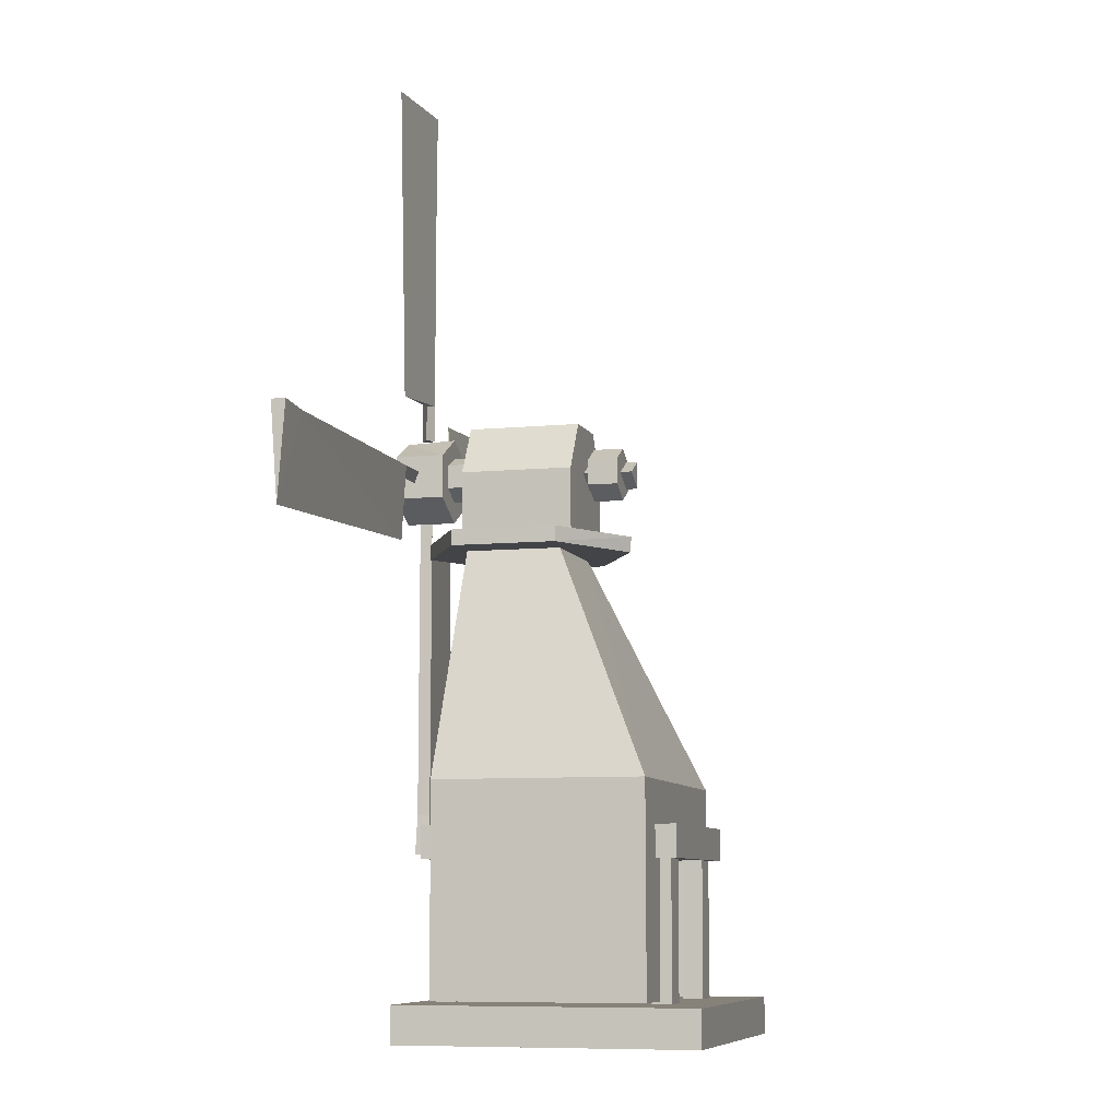
<metadata>
{"format":"obj","ext":"obj","renderer":"f3d","projection":"perspective","resolution":1024,"background":"white","views":[{"elev":-7.9,"azim":105.6,"up":"+Y"}]}
</metadata>
<code>
g default
v 46.9 83.07 38.19
v -41.93 82.48 38.19
v -21.03 62.71 38.19
v -41.24 12.42 38.19
v -21.03 13 38.19
v 23.21 63.29 38.19
v 23.21 13.58 38.19
v 46.2 13.58 38.19
v 46.9 83.07 -31.96
v 20.08 159.8 2.98
v 20.08 159.8 34.89
v -16.15 159.8 2.98
v -41.93 82.48 -31.96
v -16.15 159.8 34.89
v -39.84 80.16 -30.03
v -39.84 80.16 36.27
v -38.8 12.42 36.27
v -38.8 12.42 -30.03
v 43.76 80.74 36.27
v 43.76 80.74 -30.03
v 43.76 13.58 -30.03
v 43.76 13.58 36.27
v 46.2 13.58 -31.96
v -21.03 62.71 36.27
v -21.03 13 36.27
v 23.21 63.29 36.27
v 23.21 13.58 36.27
v -21.03 62.71 -30.03
v 23.21 63.29 -30.03
v 23.21 13.58 -30.03
v -21.03 13 -30.03
v -21.03 62.71 -31.96
v -21.03 13 -31.96
v 23.21 63.29 -31.96
v 23.21 13.58 -31.96
v -41.24 12.42 -31.96
v -15.84 186 35.99
v -6.188 202.2 35.99
v -6.188 202.2 -1.444
v -15.84 186 -1.444
v -15.44 164.5 -1.444
v -15.44 164.5 35.99
v 22.77 186 35.99
v 22.37 164.5 35.99
v 22.37 164.5 -1.444
v 22.77 186 -1.444
v 13.12 202.2 -1.444
v 13.12 202.2 35.99
v -29.11 159.9 35.99
v 2.258 159.9 53.6
v 2.258 165.1 53.6
v -29.11 165.1 35.99
v -29.11 165.1 0.7579
v -29.11 159.9 0.7579
v 2.258 159.9 -16.31
v 2.258 165.1 -16.86
v 34.03 159.9 0.7579
v 34.03 165.1 0.7579
v 34.03 165.1 35.99
v 34.03 159.9 35.99
v 6.47 186.5 -18.05
v 6.47 186.5 65.61
v -1.573 182 65.06
v -1.573 182 -18.05
v -1.573 191.1 -18.05
v -1.573 191.1 65.06
v 15.32 193.7 45.25
v 2.449 200.8 45.25
v 2.449 200.2 61.76
v 15.32 193.7 61.76
v 15.32 179.4 61.76
v 15.32 179.4 45.25
v 2.449 172.2 45.25
v 2.449 172.2 61.76
v -10.02 179.4 45.25
v -10.02 179.4 61.76
v -10.02 193.7 61.76
v -10.02 193.7 45.25
v 10.89 190.4 -14.2
v 3.253 195 -14.2
v 3.253 195 -4.291
v 10.89 190.4 -4.291
v 10.89 182 -4.291
v 10.89 182 -14.2
v 3.253 177.4 -14.2
v 3.253 177.4 -4.291
v -4.79 182 -14.2
v -4.79 182 -4.291
v -4.79 190.4 -4.291
v -4.79 190.4 -14.2
v 9.285 191.1 36.99
v 2.449 194.3 36.99
v 2.449 194.3 45.8
v 9.285 191.1 45.8
v 9.285 183.3 45.8
v 9.285 183.3 36.99
v 2.449 179.4 36.99
v 2.449 179.4 45.8
v -4.388 183.3 36.99
v -4.388 183.3 45.8
v -4.388 191.1 45.8
v -4.388 191.1 36.99
v 3.657 213.1 55.01
v 3.657 201.3 55.01
v -0.3532 201.3 53.46
v -0.3532 213.7 53.46
v -0.3532 213.7 57.71
v -0.3532 201.3 57.71
v 25.43 212.4 55.39
v -0.9262 303.6 53.46
v -0.9262 303.6 57.71
v 30.58 316.6 55.78
v -2.072 316.6 53.46
v -2.072 316.6 58.1
v -21.79 189.4 55.01
v -9.59 189.4 55.01
v -9.59 185.5 53.46
v -22.47 185.5 53.46
v -22.47 185.5 57.71
v -9.59 185.5 57.71
v -21.11 210.3 55.39
v -116 185 53.46
v -116 185 57.71
v -129.5 215.3 55.78
v -129.5 183.9 53.46
v -129.5 183.9 58.1
v 28.29 184.3 55.01
v 16.09 184.3 55.01
v 16.09 188.1 53.46
v 28.97 188.1 53.46
v 28.97 188.1 57.71
v 16.09 188.1 57.71
v 27.61 163.4 55.39
v 122.5 188.7 53.46
v 122.5 188.7 57.71
v 136 158.4 55.78
v 136 189.8 53.46
v 136 189.8 58.1
v -2.523 163.9 55.01
v -2.523 175.6 55.01
v 1.487 175.6 53.46
v 1.487 163.2 53.46
v 1.487 163.2 57.71
v 1.487 175.6 57.71
v -24.29 164.5 55.39
v 2.06 73.35 53.46
v 2.06 73.35 57.71
v -29.45 60.33 55.78
v 3.206 60.33 53.46
v 3.206 60.33 58.1
v 18.09 12.67 42.22
v 18.09 65.33 42.22
v 18.09 65.33 35.39
v 18.09 12.67 35.39
v 28.05 12.67 35.39
v 28.05 12.67 42.22
v 28.05 65.33 42.22
v 28.05 65.33 35.39
v 10.95 62.86 49.31
v 10.95 73.57 49.31
v 10.95 73.57 35.65
v 10.95 62.86 35.65
v 90.57 62.86 35.65
v 90.57 62.86 49.31
v 90.57 73.57 49.31
v 90.57 73.57 35.65
v 109.7 83.07 85.4
v 20.86 82.48 85.4
v 41.77 62.71 85.4
v 21.56 11.53 85.4
v 41.77 12.11 85.4
v 86.01 63.29 85.4
v 86.01 12.69 85.4
v 109 12.69 85.4
v 109.7 83.07 15.25
v 82.87 159.8 50.18
v 82.87 159.8 82.1
v 46.64 159.8 50.18
v 20.86 82.48 15.25
v 46.64 159.8 82.1
v 22.96 80.16 17.17
v 22.96 80.16 83.47
v 24 11.53 83.47
v 24 11.53 17.17
v 106.6 80.74 83.47
v 106.6 80.74 17.17
v 106.6 12.69 17.17
v 106.6 12.69 83.47
v 109 12.69 15.25
v 41.77 62.71 83.47
v 41.77 12.11 83.47
v 86.01 63.29 83.47
v 86.01 12.69 83.47
v 41.77 62.71 17.17
v 86.01 63.29 17.17
v 86.01 12.69 17.17
v 41.77 12.11 17.17
v 41.77 62.71 15.25
v 41.77 12.11 15.25
v 86.01 63.29 15.25
v 86.01 12.69 15.25
v 21.56 11.53 15.25
v -3.406 190 7.319
v 6.246 206.3 7.319
v 6.246 206.3 -30.11
v -3.406 190 -30.11
v -3.004 168.5 -30.11
v -3.004 168.5 7.319
v 35.2 190 7.319
v 34.8 168.5 7.319
v 34.8 168.5 -30.11
v 35.2 190 -30.11
v 25.55 206.3 -30.11
v 25.55 206.3 7.319
v -16.68 164 7.319
v 14.69 164 24.93
v 14.69 169.2 24.93
v -16.68 169.2 7.319
v -16.68 169.2 -27.91
v -16.68 164 -27.91
v 14.69 164 -44.97
v 14.69 169.2 -45.52
v 46.46 164 -27.91
v 46.46 169.2 -27.91
v 46.46 169.2 7.319
v 46.46 164 7.319
v 150 186.5 -47.74
v 150 186.5 35.93
v 142 182 35.38
v 142 182 -47.74
v 142 191.1 -47.74
v 142 191.1 35.38
v 158.9 193.7 15.56
v 146 200.8 15.56
v 146 200.2 32.07
v 158.9 193.7 32.07
v 158.9 179.4 32.07
v 158.9 179.4 15.56
v 146 172.2 15.56
v 146 172.2 32.07
v 133.6 179.4 15.56
v 133.6 179.4 32.07
v 133.6 193.7 32.07
v 133.6 193.7 15.56
v 154.5 190.4 -43.89
v 146.8 195 -43.89
v 146.8 195 -33.98
v 154.5 190.4 -33.98
v 154.5 182 -33.98
v 154.5 182 -43.89
v 146.8 177.4 -43.89
v 146.8 177.4 -33.98
v 138.8 182 -43.89
v 138.8 182 -33.98
v 138.8 190.4 -33.98
v 138.8 190.4 -43.89
v 152.9 191.1 7.304
v 146 194.3 7.304
v 146 194.3 16.11
v 152.9 191.1 16.11
v 152.9 183.3 16.11
v 152.9 183.3 7.304
v 146 179.4 7.304
v 146 179.4 16.11
v 139.2 183.3 7.304
v 139.2 183.3 16.11
v 139.2 191.1 16.11
v 139.2 191.1 7.304
v 119.4 210.1 8.525
v 119.4 198.4 8.525
v 115.4 198.4 6.98
v 115.4 210.8 6.98
v 115.4 210.8 11.23
v 115.4 198.4 11.23
v 141.2 209.5 8.912
v 114.9 300.6 6.98
v 114.9 300.6 11.23
v 146.4 313.7 9.298
v 113.7 313.7 6.98
v 113.7 313.7 11.62
v -32 58.19 45.86
v -32 68.9 45.86
v -32 68.9 32.2
v -32 58.19 32.2
v 33.9 58.19 32.2
v 33.9 58.19 45.86
v 33.9 68.9 45.86
v 33.9 68.9 32.2
v -27.36 12.67 42.22
v -27.36 65.33 42.22
v -27.36 65.33 35.39
v -27.36 12.67 35.39
v -17.41 12.67 35.39
v -17.41 12.67 42.22
v -17.41 65.33 42.22
v -17.41 65.33 35.39
v -34.5 62.86 49.31
v -34.5 73.57 49.31
v -34.5 73.57 35.65
v -34.5 62.86 35.65
v 45.12 62.86 35.65
v 45.12 62.86 49.31
v 45.12 73.57 49.31
v 45.12 73.57 35.65
v 64.24 83.07 85.4
v -24.59 82.48 85.4
v -3.687 62.71 85.4
v -23.89 11.53 85.4
v -3.687 12.11 85.4
v 40.55 63.29 85.4
v 40.55 12.69 85.4
v 63.55 12.69 85.4
v 64.24 83.07 15.25
v 37.42 159.8 50.18
v 37.42 159.8 82.1
v 1.19 159.8 50.18
v -24.59 82.48 15.25
v 1.19 159.8 82.1
v -22.5 80.16 17.17
v -22.5 80.16 83.47
v -21.45 11.53 83.47
v -21.45 11.53 17.17
v 61.11 80.74 83.47
v 61.11 80.74 17.17
v 61.11 12.69 17.17
v 61.11 12.69 83.47
v 63.55 12.69 15.25
v -3.687 62.71 83.47
v -3.687 12.11 83.47
v 40.55 63.29 83.47
v 40.55 12.69 83.47
v -3.687 62.71 17.17
v 40.55 63.29 17.17
v 40.55 12.69 17.17
v -3.687 12.11 17.17
v -3.687 62.71 15.25
v -3.687 12.11 15.25
v 40.55 63.29 15.25
v 40.55 12.69 15.25
v -23.89 11.53 15.25
v -48.86 190 7.319
v -39.21 206.3 7.319
v -39.21 206.3 -30.11
v -48.86 190 -30.11
v -48.46 168.5 -30.11
v -48.46 168.5 7.319
v -10.25 190 7.319
v -10.65 168.5 7.319
v -10.65 168.5 -30.11
v -10.25 190 -30.11
v -19.9 206.3 -30.11
v -19.9 206.3 7.319
v -62.13 164 7.319
v -30.76 164 24.93
v -30.76 169.2 24.93
v -62.13 169.2 7.319
v -62.13 169.2 -27.91
v -62.13 164 -27.91
v -30.76 164 -44.97
v -30.76 169.2 -45.52
v 1.01 164 -27.91
v 1.01 169.2 -27.91
v 1.01 169.2 7.319
v 1.01 164 7.319
v 104.6 186.5 -47.74
v 104.6 186.5 35.93
v 96.55 182 35.38
v 96.55 182 -47.74
v 96.55 191.1 -47.74
v 96.55 191.1 35.38
v 113.4 193.7 15.56
v 100.6 200.8 15.56
v 100.6 200.2 32.07
v 113.4 193.7 32.07
v 113.4 179.4 32.07
v 113.4 179.4 15.56
v 100.6 172.2 15.56
v 100.6 172.2 32.07
v 88.1 179.4 15.56
v 88.1 179.4 32.07
v 88.1 193.7 32.07
v 88.1 193.7 15.56
v 109 190.4 -43.89
v 101.4 195 -43.89
v 101.4 195 -33.98
v 109 190.4 -33.98
v 109 182 -33.98
v 109 182 -43.89
v 101.4 177.4 -43.89
v 101.4 177.4 -33.98
v 93.33 182 -43.89
v 93.33 182 -33.98
v 93.33 190.4 -33.98
v 93.33 190.4 -43.89
v 107.4 191.1 7.304
v 100.6 194.3 7.304
v 100.6 194.3 16.11
v 107.4 191.1 16.11
v 107.4 183.3 16.11
v 107.4 183.3 7.304
v 100.6 179.4 7.304
v 100.6 179.4 16.11
v 93.73 183.3 7.304
v 93.73 183.3 16.11
v 93.73 191.1 16.11
v 93.73 191.1 7.304
v 73.99 210.1 8.525
v 73.99 198.4 8.525
v 69.98 198.4 6.98
v 69.98 210.8 6.98
v 69.98 210.8 11.23
v 69.98 198.4 11.23
v 95.76 209.5 8.912
v 69.41 300.6 6.98
v 69.41 300.6 11.23
v 100.9 313.7 9.298
v 68.26 313.7 6.98
v 68.26 313.7 11.62
v 18.09 12.67 -28.92
v 18.09 65.33 -28.92
v 18.09 65.33 -35.75
v 18.09 12.67 -35.75
v 28.05 12.67 -35.75
v 28.05 12.67 -28.92
v 28.05 65.33 -28.92
v 28.05 65.33 -35.75
v 10.95 62.86 -21.83
v 10.95 73.57 -21.83
v 10.95 73.57 -35.49
v 10.95 62.86 -35.49
v 90.57 62.86 -35.49
v 90.57 62.86 -21.83
v 90.57 73.57 -21.83
v 90.57 73.57 -35.49
v 109.7 83.07 14.26
v 20.86 82.48 14.26
v 41.77 62.71 14.26
v 21.56 11.53 14.26
v 41.77 12.11 14.26
v 86.01 63.29 14.26
v 86.01 12.69 14.26
v 109 12.69 14.26
v 109.7 83.07 -55.89
v 82.87 159.8 -20.95
v 82.87 159.8 10.96
v 46.64 159.8 -20.95
v 20.86 82.48 -55.89
v 46.64 159.8 10.96
v 22.96 80.16 -53.97
v 22.96 80.16 12.34
v 24 11.53 12.34
v 24 11.53 -53.97
v 106.6 80.74 12.34
v 106.6 80.74 -53.97
v 106.6 12.69 -53.97
v 106.6 12.69 12.34
v 109 12.69 -55.89
v 41.77 62.71 12.34
v 41.77 12.11 12.34
v 86.01 63.29 12.34
v 86.01 12.69 12.34
v 41.77 62.71 -53.97
v 86.01 63.29 -53.97
v 86.01 12.69 -53.97
v 41.77 12.11 -53.97
v 41.77 62.71 -55.89
v 41.77 12.11 -55.89
v 86.01 63.29 -55.89
v 86.01 12.69 -55.89
v 21.56 11.53 -55.89
v -3.406 190 -63.82
v 6.246 206.3 -63.82
v 6.246 206.3 -101.2
v -3.406 190 -101.2
v -3.004 168.5 -101.2
v -3.004 168.5 -63.82
v 35.2 190 -63.82
v 34.8 168.5 -63.82
v 34.8 168.5 -101.2
v 35.2 190 -101.2
v 25.55 206.3 -101.2
v 25.55 206.3 -63.82
v -16.68 164 -63.82
v 14.69 164 -46.2
v 14.69 169.2 -46.2
v -16.68 169.2 -63.82
v -16.68 169.2 -99.04
v -16.68 164 -99.04
v 14.69 164 -116.1
v 14.69 169.2 -116.7
v 46.46 164 -99.04
v 46.46 169.2 -99.04
v 46.46 169.2 -63.82
v 46.46 164 -63.82
v 150 186.5 -118.9
v 150 186.5 -35.21
v 142 182 -35.76
v 142 182 -118.9
v 142 191.1 -118.9
v 142 191.1 -35.76
v 158.9 193.7 -55.58
v 146 200.8 -55.58
v 146 200.2 -39.06
v 158.9 193.7 -39.06
v 158.9 179.4 -39.06
v 158.9 179.4 -55.58
v 146 172.2 -55.58
v 146 172.2 -39.06
v 133.6 179.4 -55.58
v 133.6 179.4 -39.06
v 133.6 193.7 -39.06
v 133.6 193.7 -55.58
v 154.5 190.4 -115
v 146.8 195 -115
v 146.8 195 -105.1
v 154.5 190.4 -105.1
v 154.5 182 -105.1
v 154.5 182 -115
v 146.8 177.4 -115
v 146.8 177.4 -105.1
v 138.8 182 -115
v 138.8 182 -105.1
v 138.8 190.4 -105.1
v 138.8 190.4 -115
v 152.9 191.1 -63.83
v 146 194.3 -63.83
v 146 194.3 -55.03
v 152.9 191.1 -55.03
v 152.9 183.3 -55.03
v 152.9 183.3 -63.83
v 146 179.4 -63.83
v 146 179.4 -55.03
v 139.2 183.3 -63.83
v 139.2 183.3 -55.03
v 139.2 191.1 -55.03
v 139.2 191.1 -63.83
v 119.4 210.1 -62.61
v 119.4 198.4 -62.61
v 115.4 198.4 -64.16
v 115.4 210.8 -64.16
v 115.4 210.8 -59.91
v 115.4 198.4 -59.91
v 141.2 209.5 -62.23
v 114.9 300.6 -64.16
v 114.9 300.6 -59.91
v 146.4 313.7 -61.84
v 113.7 313.7 -64.16
v 113.7 313.7 -59.52
v -32 58.19 -25.27
v -32 68.9 -25.27
v -32 68.9 -38.93
v -32 58.19 -38.93
v 33.9 58.19 -38.93
v 33.9 58.19 -25.27
v 33.9 68.9 -25.27
v 33.9 68.9 -38.93
v -27.36 12.67 -28.92
v -27.36 65.33 -28.92
v -27.36 65.33 -35.75
v -27.36 12.67 -35.75
v -17.41 12.67 -35.75
v -17.41 12.67 -28.92
v -17.41 65.33 -28.92
v -17.41 65.33 -35.75
v -34.5 62.86 -21.83
v -34.5 73.57 -21.83
v -34.5 73.57 -35.49
v -34.5 62.86 -35.49
v 45.12 62.86 -35.49
v 45.12 62.86 -21.83
v 45.12 73.57 -21.83
v 45.12 73.57 -35.49
v 64.24 83.07 14.26
v -24.59 82.48 14.26
v -3.687 62.71 14.26
v -23.89 11.53 14.26
v -3.687 12.11 14.26
v 40.55 63.29 14.26
v 40.55 12.69 14.26
v 63.55 12.69 14.26
v 64.24 83.07 -55.89
v 37.42 159.8 -20.95
v 37.42 159.8 10.96
v 1.19 159.8 -20.95
v -24.59 82.48 -55.89
v 1.19 159.8 10.96
v -22.5 80.16 -53.97
v -22.5 80.16 12.34
v -21.45 11.53 12.34
v -21.45 11.53 -53.97
v 61.11 80.74 12.34
v 61.11 80.74 -53.97
v 61.11 12.69 -53.97
v 61.11 12.69 12.34
v 63.55 12.69 -55.89
v -3.687 62.71 12.34
v -3.687 12.11 12.34
v 40.55 63.29 12.34
v 40.55 12.69 12.34
v -3.687 62.71 -53.97
v 40.55 63.29 -53.97
v 40.55 12.69 -53.97
v -3.687 12.11 -53.97
v -3.687 62.71 -55.89
v -3.687 12.11 -55.89
v 40.55 63.29 -55.89
v 40.55 12.69 -55.89
v -23.89 11.53 -55.89
v -48.86 190 -63.82
v -39.21 206.3 -63.82
v -39.21 206.3 -101.2
v -48.86 190 -101.2
v -48.46 168.5 -101.2
v -48.46 168.5 -63.82
v -10.25 190 -63.82
v -10.65 168.5 -63.82
v -10.65 168.5 -101.2
v -10.25 190 -101.2
v -19.9 206.3 -101.2
v -19.9 206.3 -63.82
v -62.13 164 -63.82
v -30.76 164 -46.2
v -30.76 169.2 -46.2
v -62.13 169.2 -63.82
v -62.13 169.2 -99.04
v -62.13 164 -99.04
v -30.76 164 -116.1
v -30.76 169.2 -116.7
v 1.01 164 -99.04
v 1.01 169.2 -99.04
v 1.01 169.2 -63.82
v 1.01 164 -63.82
v 104.6 186.5 -118.9
v 104.6 186.5 -35.21
v 96.55 182 -35.76
v 96.55 182 -118.9
v 96.55 191.1 -118.9
v 96.55 191.1 -35.76
v 113.4 193.7 -55.58
v 100.6 200.8 -55.58
v 100.6 200.2 -39.06
v 113.4 193.7 -39.06
v 113.4 179.4 -39.06
v 113.4 179.4 -55.58
v 100.6 172.2 -55.58
v 100.6 172.2 -39.06
v 88.1 179.4 -55.58
v 88.1 179.4 -39.06
v 88.1 193.7 -39.06
v 88.1 193.7 -55.58
v 109 190.4 -115
v 101.4 195 -115
v 101.4 195 -105.1
v 109 190.4 -105.1
v 109 182 -105.1
v 109 182 -115
v 101.4 177.4 -115
v 101.4 177.4 -105.1
v 93.33 182 -115
v 93.33 182 -105.1
v 93.33 190.4 -105.1
v 93.33 190.4 -115
v 107.4 191.1 -63.83
v 100.6 194.3 -63.83
v 100.6 194.3 -55.03
v 107.4 191.1 -55.03
v 107.4 183.3 -55.03
v 107.4 183.3 -63.83
v 100.6 179.4 -63.83
v 100.6 179.4 -55.03
v 93.73 183.3 -63.83
v 93.73 183.3 -55.03
v 93.73 191.1 -55.03
v 93.73 191.1 -63.83
v 73.99 210.1 -62.61
v 73.99 198.4 -62.61
v 69.98 198.4 -64.16
v 69.98 210.8 -64.16
v 69.98 210.8 -59.91
v 69.98 198.4 -59.91
v 95.76 209.5 -62.23
v 69.41 300.6 -64.16
v 69.41 300.6 -59.91
v 100.9 313.7 -61.84
v 68.26 313.7 -64.16
v 68.26 313.7 -59.52
v 50 0 50
v 50 12.43 50
v -50 12.43 50
v -50 0 50
v -50 0 -50
v 50 0 -50
v 50 12.43 -50
v -50 12.43 -50
g polySurface3
f 1 2 3
f 3 2 4
f 3 4 5
f 1 3 6
f 1 6 7
f 1 7 8
f 9 10 1
f 1 10 11
f 10 9 12
f 12 9 13
f 12 13 14
f 14 13 2
f 15 16 17
f 15 17 18
f 19 20 21
f 19 21 22
f 9 1 8
f 9 8 23
f 1 11 14
f 1 14 2
f 16 19 24
f 16 24 25
f 16 25 17
f 24 19 26
f 26 19 22
f 26 22 27
f 20 28 29
f 20 29 30
f 20 30 21
f 20 15 28
f 28 15 18
f 28 18 31
f 32 28 31
f 32 31 33
f 29 34 35
f 29 35 30
f 24 3 5
f 24 5 25
f 34 29 32
f 32 29 28
f 7 6 26
f 7 26 27
f 26 6 24
f 24 6 3
f 13 9 32
f 13 32 33
f 13 33 36
f 32 9 34
f 34 9 23
f 34 23 35
f 2 13 36
f 2 36 4
f 37 38 39
f 37 39 40
f 37 40 41
f 37 41 42
f 43 44 45
f 43 45 46
f 47 48 43
f 47 43 46
f 38 48 47
f 38 47 39
f 37 42 38
f 38 42 44
f 38 44 43
f 38 43 48
f 41 40 39
f 41 39 45
f 45 39 47
f 45 47 46
f 49 50 51
f 49 51 52
f 49 52 53
f 49 53 54
f 55 54 53
f 55 53 56
f 57 55 56
f 57 56 58
f 59 60 57
f 59 57 58
f 50 60 59
f 50 59 51
f 49 54 50
f 50 54 55
f 50 55 57
f 50 57 60
f 53 52 51
f 53 51 56
f 56 51 59
f 56 59 58
f 61 62 63
f 61 63 64
f 65 64 63
f 65 63 66
f 62 61 65
f 62 65 66
f 61 64 65
f 66 63 62
f 67 68 69
f 67 69 70
f 67 70 71
f 67 71 72
f 73 72 71
f 73 71 74
f 75 73 74
f 75 74 76
f 77 78 75
f 77 75 76
f 68 78 77
f 68 77 69
f 67 72 68
f 68 72 73
f 68 73 75
f 68 75 78
f 71 70 69
f 71 69 74
f 74 69 77
f 74 77 76
f 79 80 81
f 79 81 82
f 79 82 83
f 79 83 84
f 85 84 83
f 85 83 86
f 87 85 86
f 87 86 88
f 89 90 87
f 89 87 88
f 80 90 89
f 80 89 81
f 79 84 80
f 80 84 85
f 80 85 87
f 80 87 90
f 83 82 81
f 83 81 86
f 86 81 89
f 86 89 88
f 91 92 93
f 91 93 94
f 91 94 95
f 91 95 96
f 97 96 95
f 97 95 98
f 99 97 98
f 99 98 100
f 101 102 99
f 101 99 100
f 92 102 101
f 92 101 93
f 91 96 92
f 92 96 97
f 92 97 99
f 92 99 102
f 95 94 93
f 95 93 98
f 98 93 101
f 98 101 100
f 103 104 105
f 103 105 106
f 107 106 105
f 107 105 108
f 104 103 107
f 104 107 108
f 109 103 106
f 109 106 110
f 111 110 106
f 111 106 107
f 103 109 111
f 103 111 107
f 112 109 110
f 112 110 113
f 114 113 110
f 114 110 111
f 109 112 114
f 109 114 111
f 112 113 114
f 108 105 104
f 115 116 117
f 115 117 118
f 119 118 117
f 119 117 120
f 116 115 119
f 116 119 120
f 121 115 118
f 121 118 122
f 123 122 118
f 123 118 119
f 115 121 123
f 115 123 119
f 124 121 122
f 124 122 125
f 126 125 122
f 126 122 123
f 121 124 126
f 121 126 123
f 124 125 126
f 120 117 116
f 127 128 129
f 127 129 130
f 131 130 129
f 131 129 132
f 128 127 131
f 128 131 132
f 133 127 130
f 133 130 134
f 135 134 130
f 135 130 131
f 127 133 135
f 127 135 131
f 136 133 134
f 136 134 137
f 138 137 134
f 138 134 135
f 133 136 138
f 133 138 135
f 136 137 138
f 132 129 128
f 139 140 141
f 139 141 142
f 143 142 141
f 143 141 144
f 140 139 143
f 140 143 144
f 145 139 142
f 145 142 146
f 147 146 142
f 147 142 143
f 139 145 147
f 139 147 143
f 148 145 146
f 148 146 149
f 150 149 146
f 150 146 147
f 145 148 150
f 145 150 147
f 148 149 150
f 144 141 140
f 151 152 153
f 151 153 154
f 155 156 151
f 155 151 154
f 157 152 151
f 157 151 156
f 157 158 153
f 157 153 152
f 157 156 155
f 157 155 158
f 153 158 155
f 153 155 154
f 281 282 283
f 281 283 284
f 285 286 281
f 285 281 284
f 287 282 281
f 287 281 286
f 287 288 283
f 287 283 282
f 287 286 285
f 287 285 288
f 283 288 285
f 283 285 284
f 289 290 291
f 289 291 292
f 293 294 289
f 293 289 292
f 295 290 289
f 295 289 294
f 295 296 291
f 295 291 290
f 295 294 293
f 295 293 296
f 291 296 293
f 291 293 292
f 419 420 421
f 419 421 422
f 423 424 419
f 423 419 422
f 425 420 419
f 425 419 424
f 425 426 421
f 425 421 420
f 425 424 423
f 425 423 426
f 421 426 423
f 421 423 422
f 549 550 551
f 549 551 552
f 553 554 549
f 553 549 552
f 555 550 549
f 555 549 554
f 555 556 551
f 555 551 550
f 555 554 553
f 555 553 556
f 551 556 553
f 551 553 552
f 557 558 559
f 557 559 560
f 561 562 557
f 561 557 560
f 563 558 557
f 563 557 562
f 563 564 559
f 563 559 558
f 563 562 561
f 563 561 564
f 559 564 561
f 559 561 560
f 687 688 689
f 687 689 690
f 691 692 687
f 691 687 690
f 693 688 687
f 693 687 692
f 693 694 689
f 693 689 688
f 693 692 691
f 693 691 694
f 689 694 691
f 689 691 690

</code>
